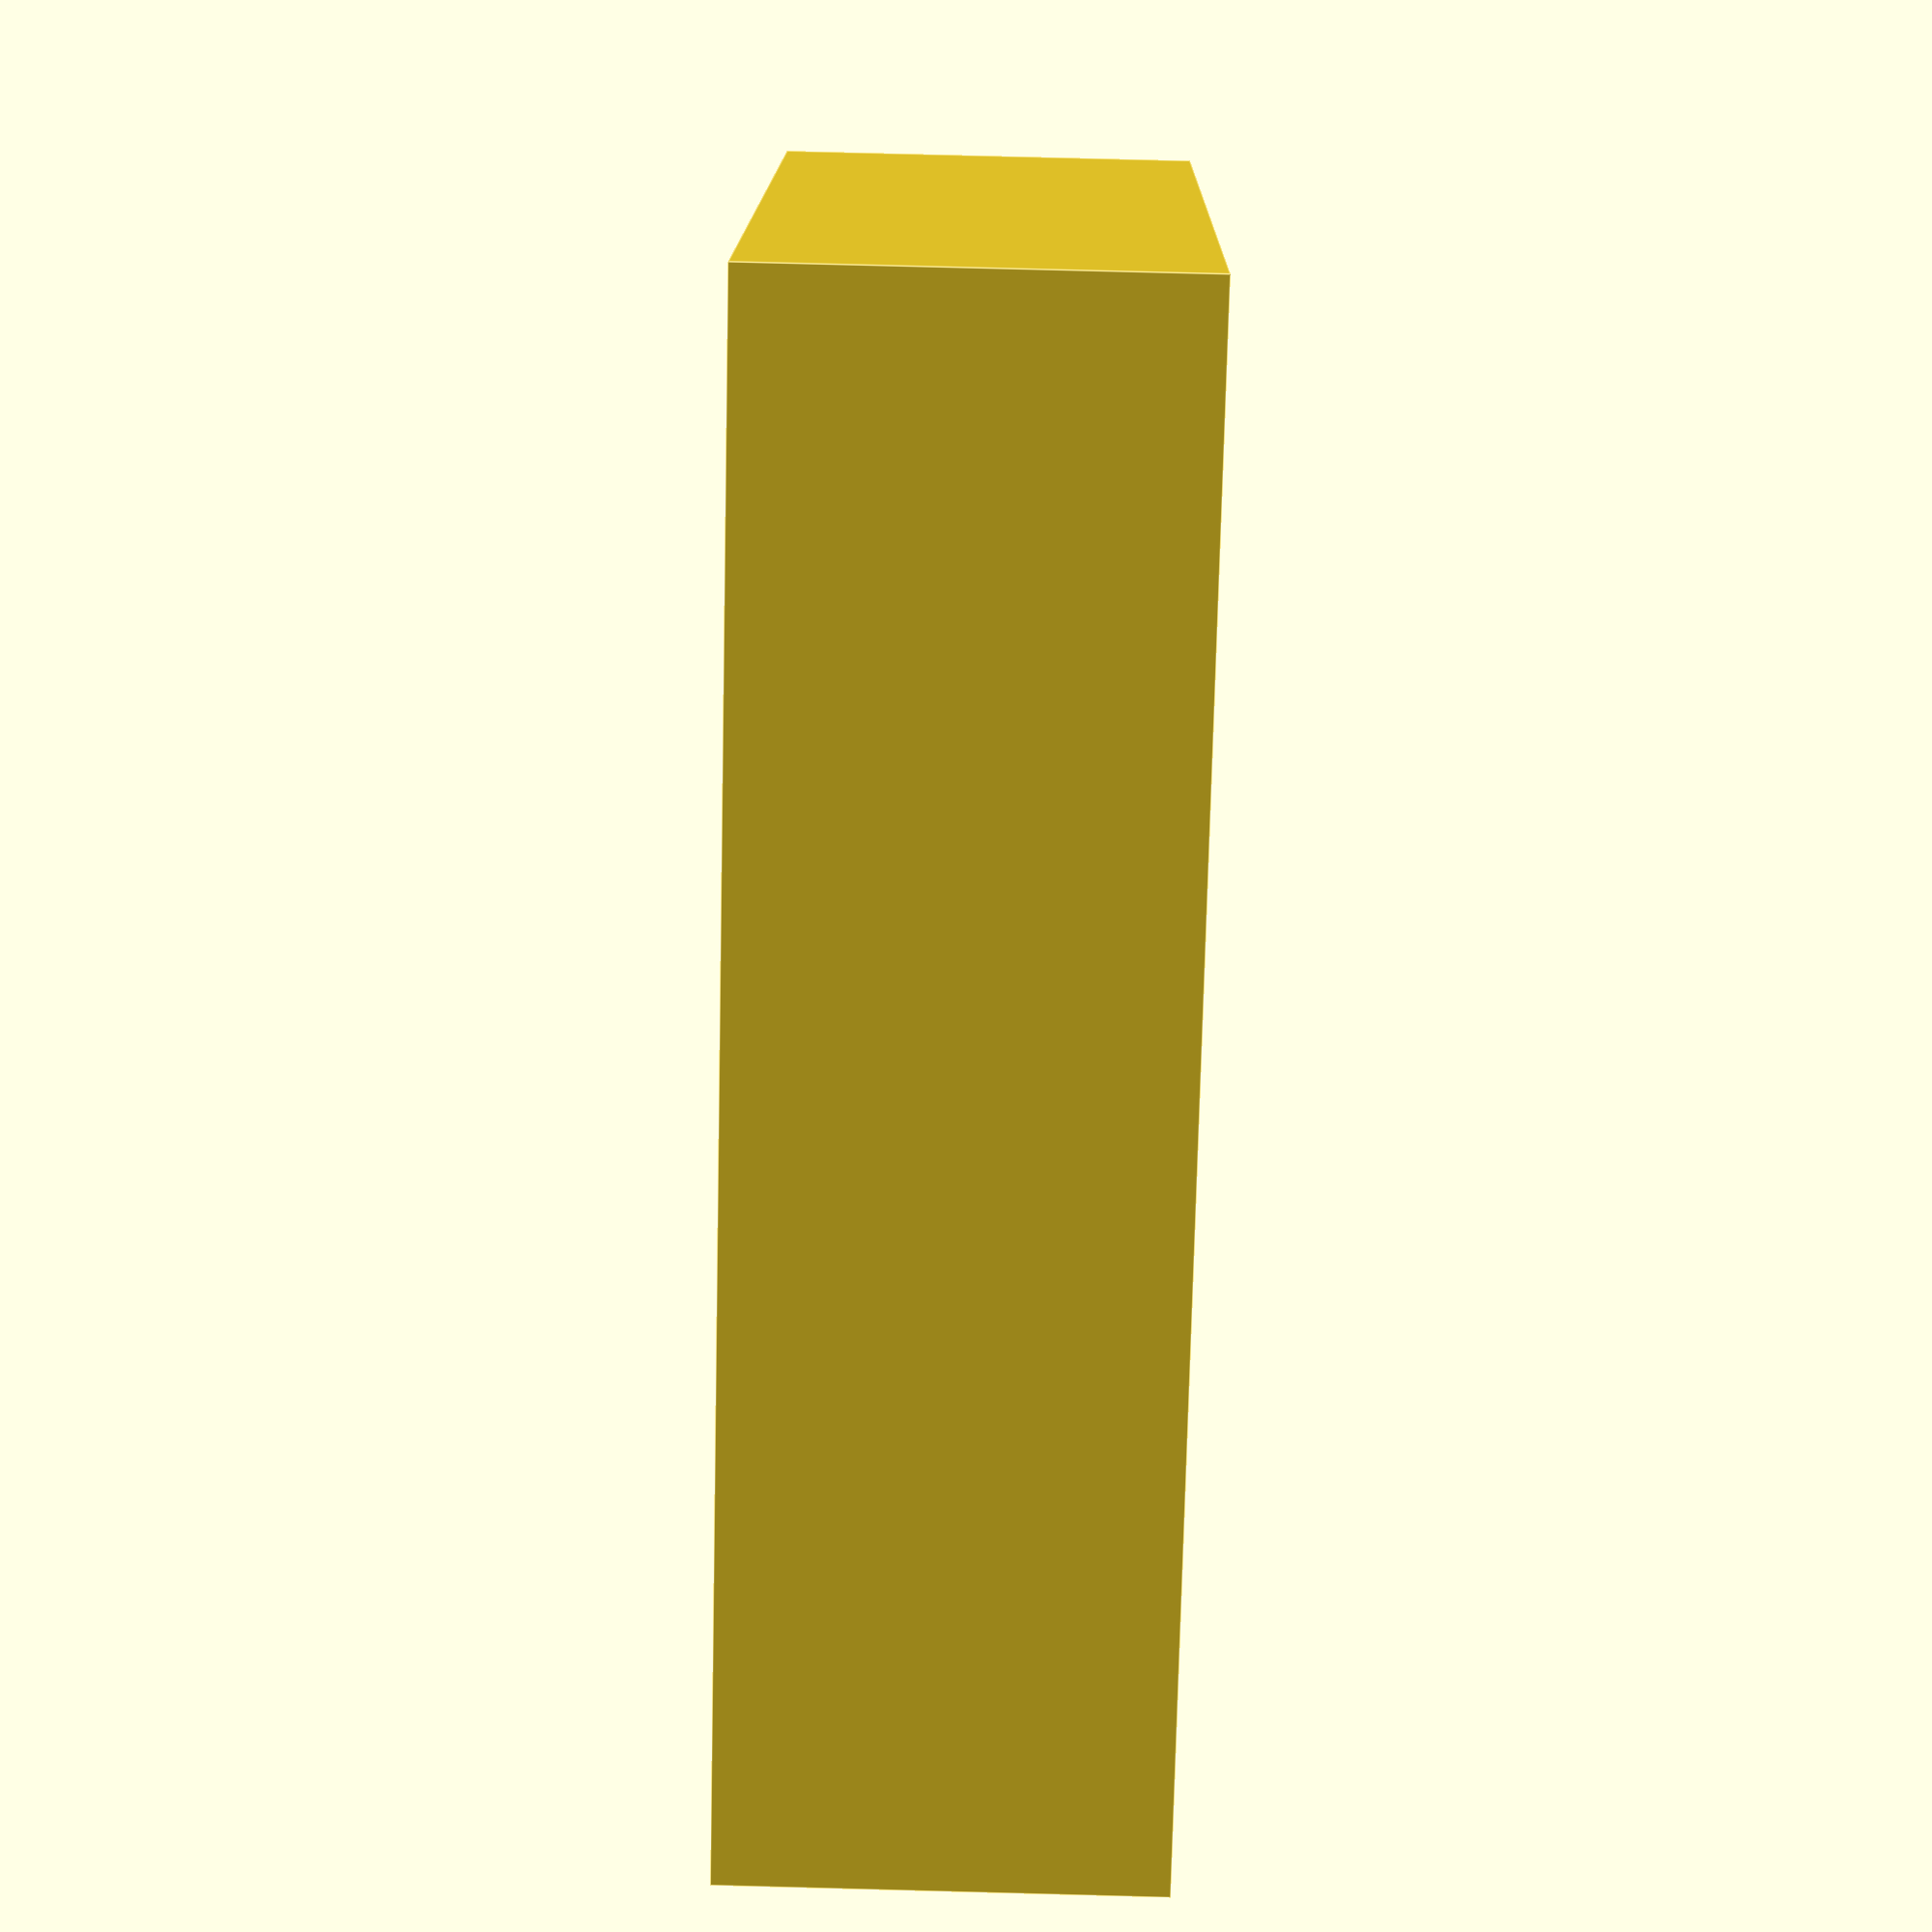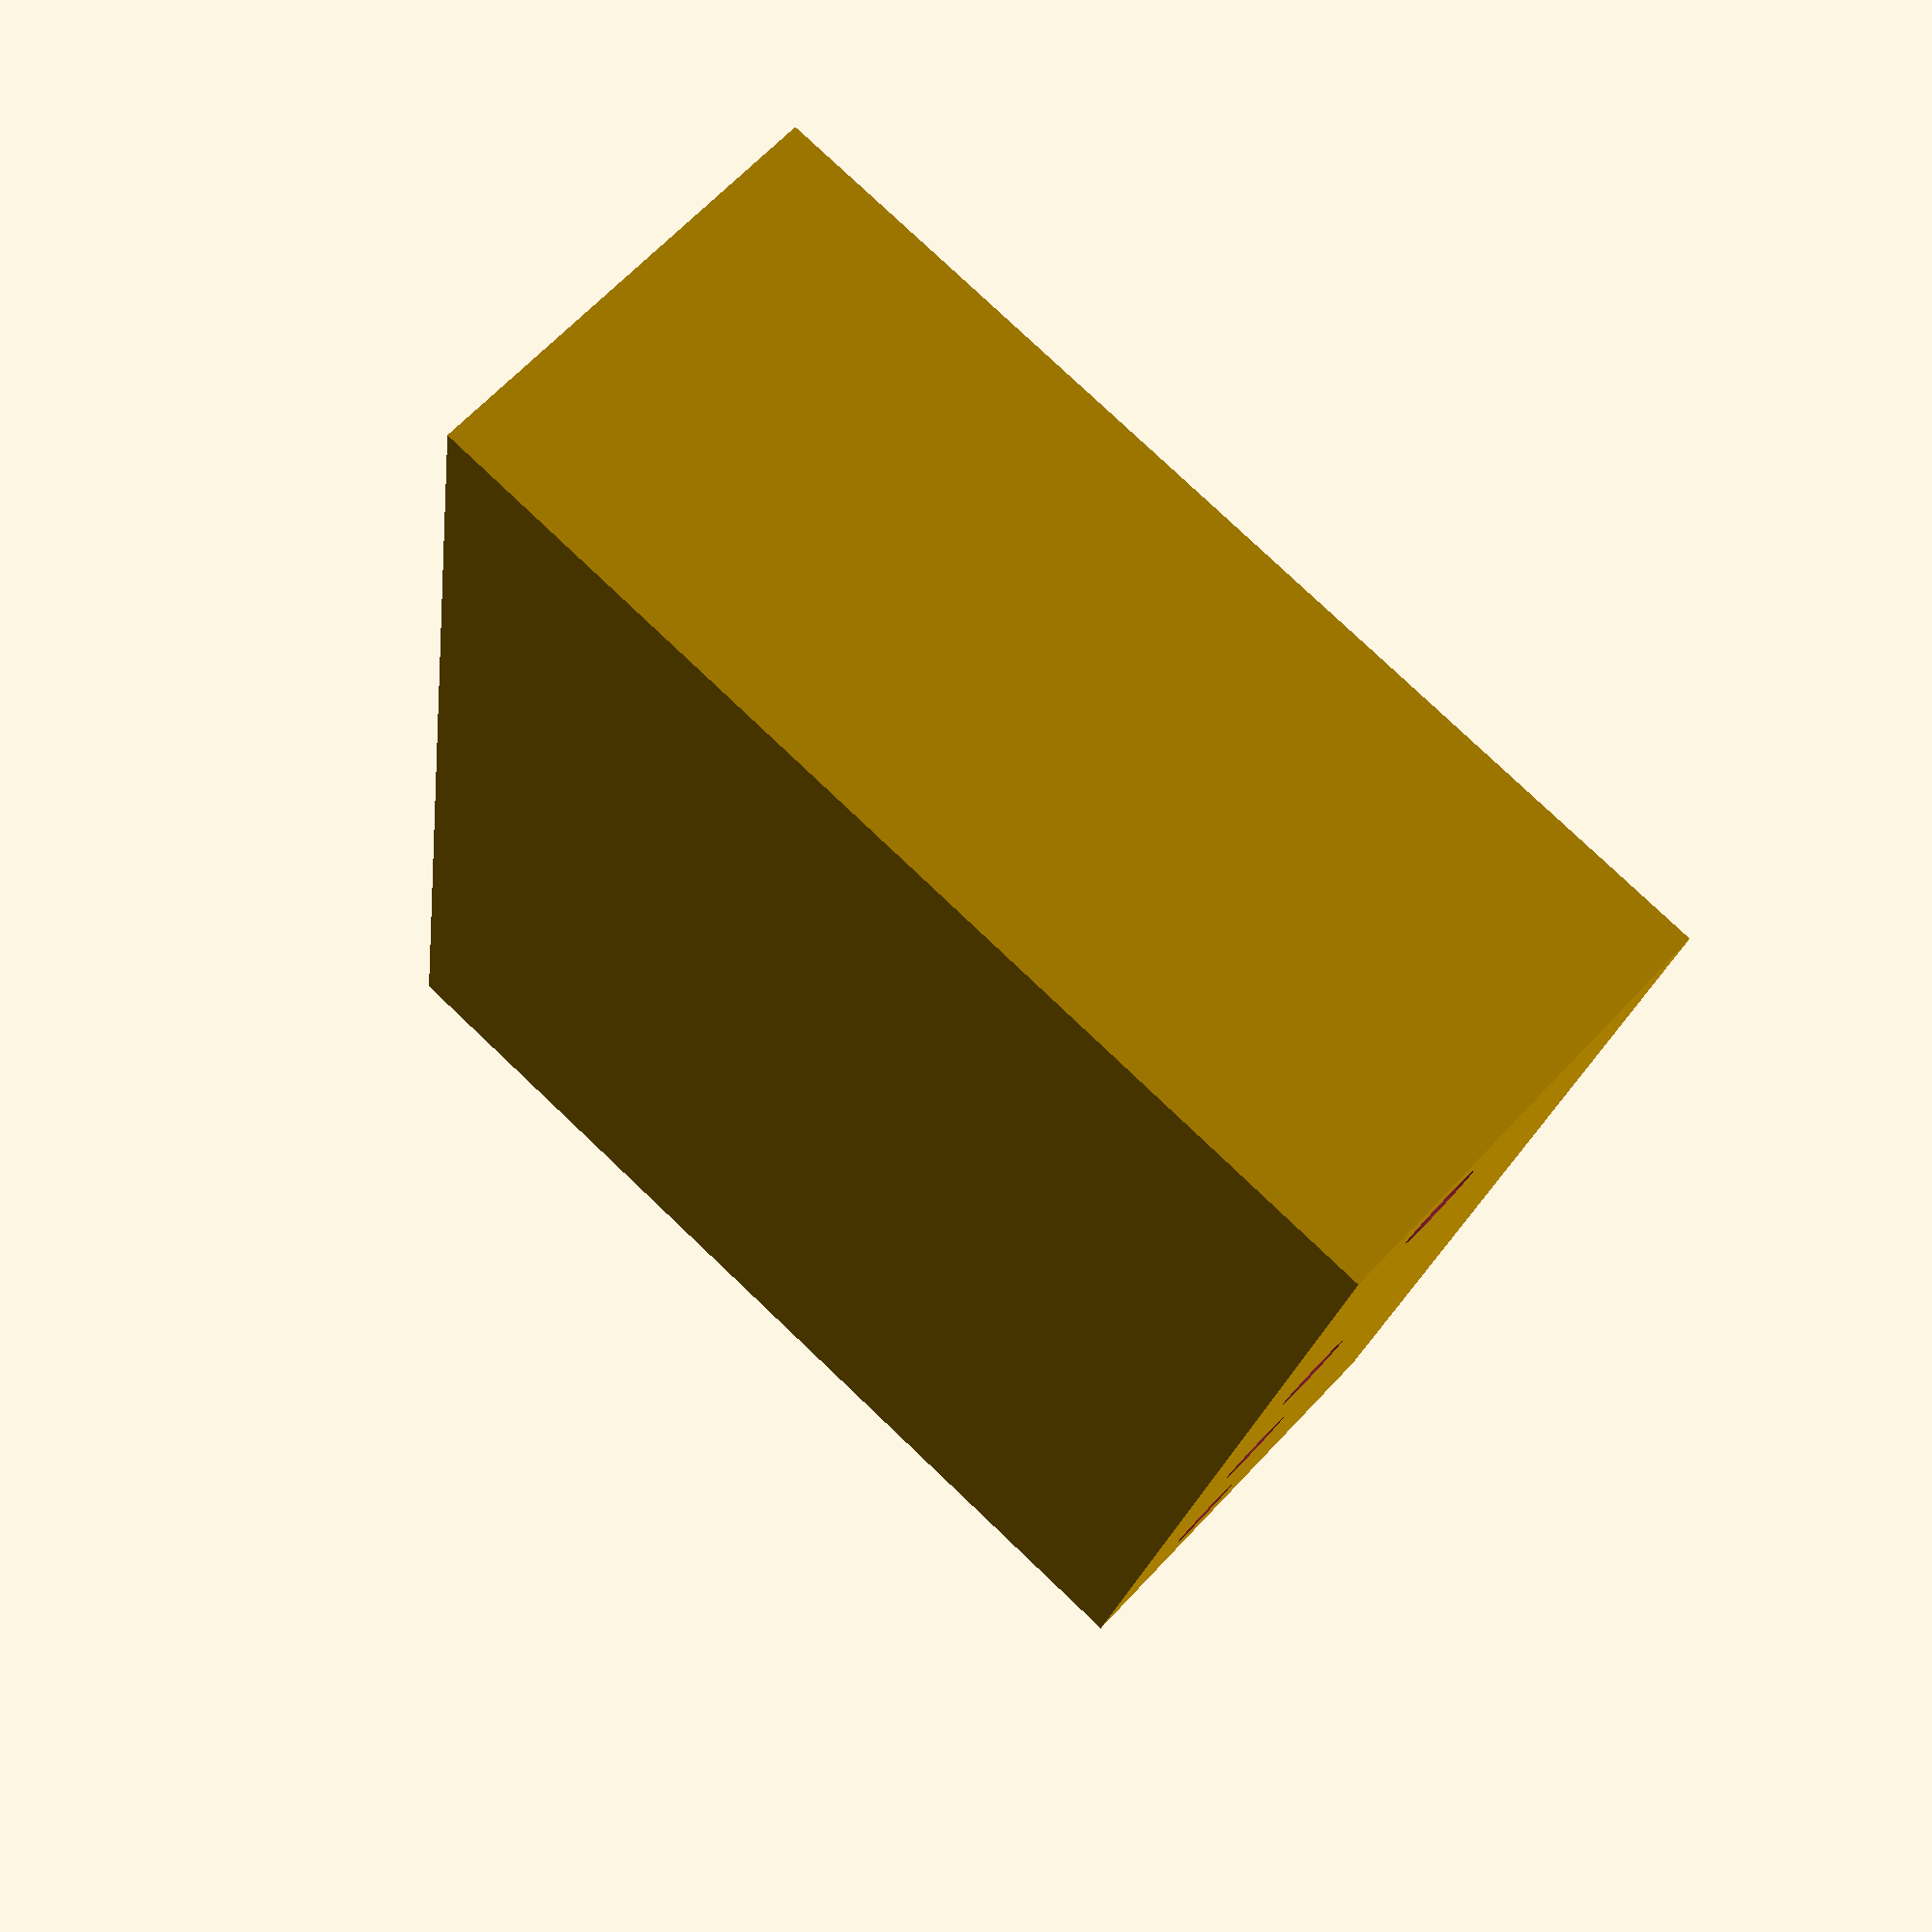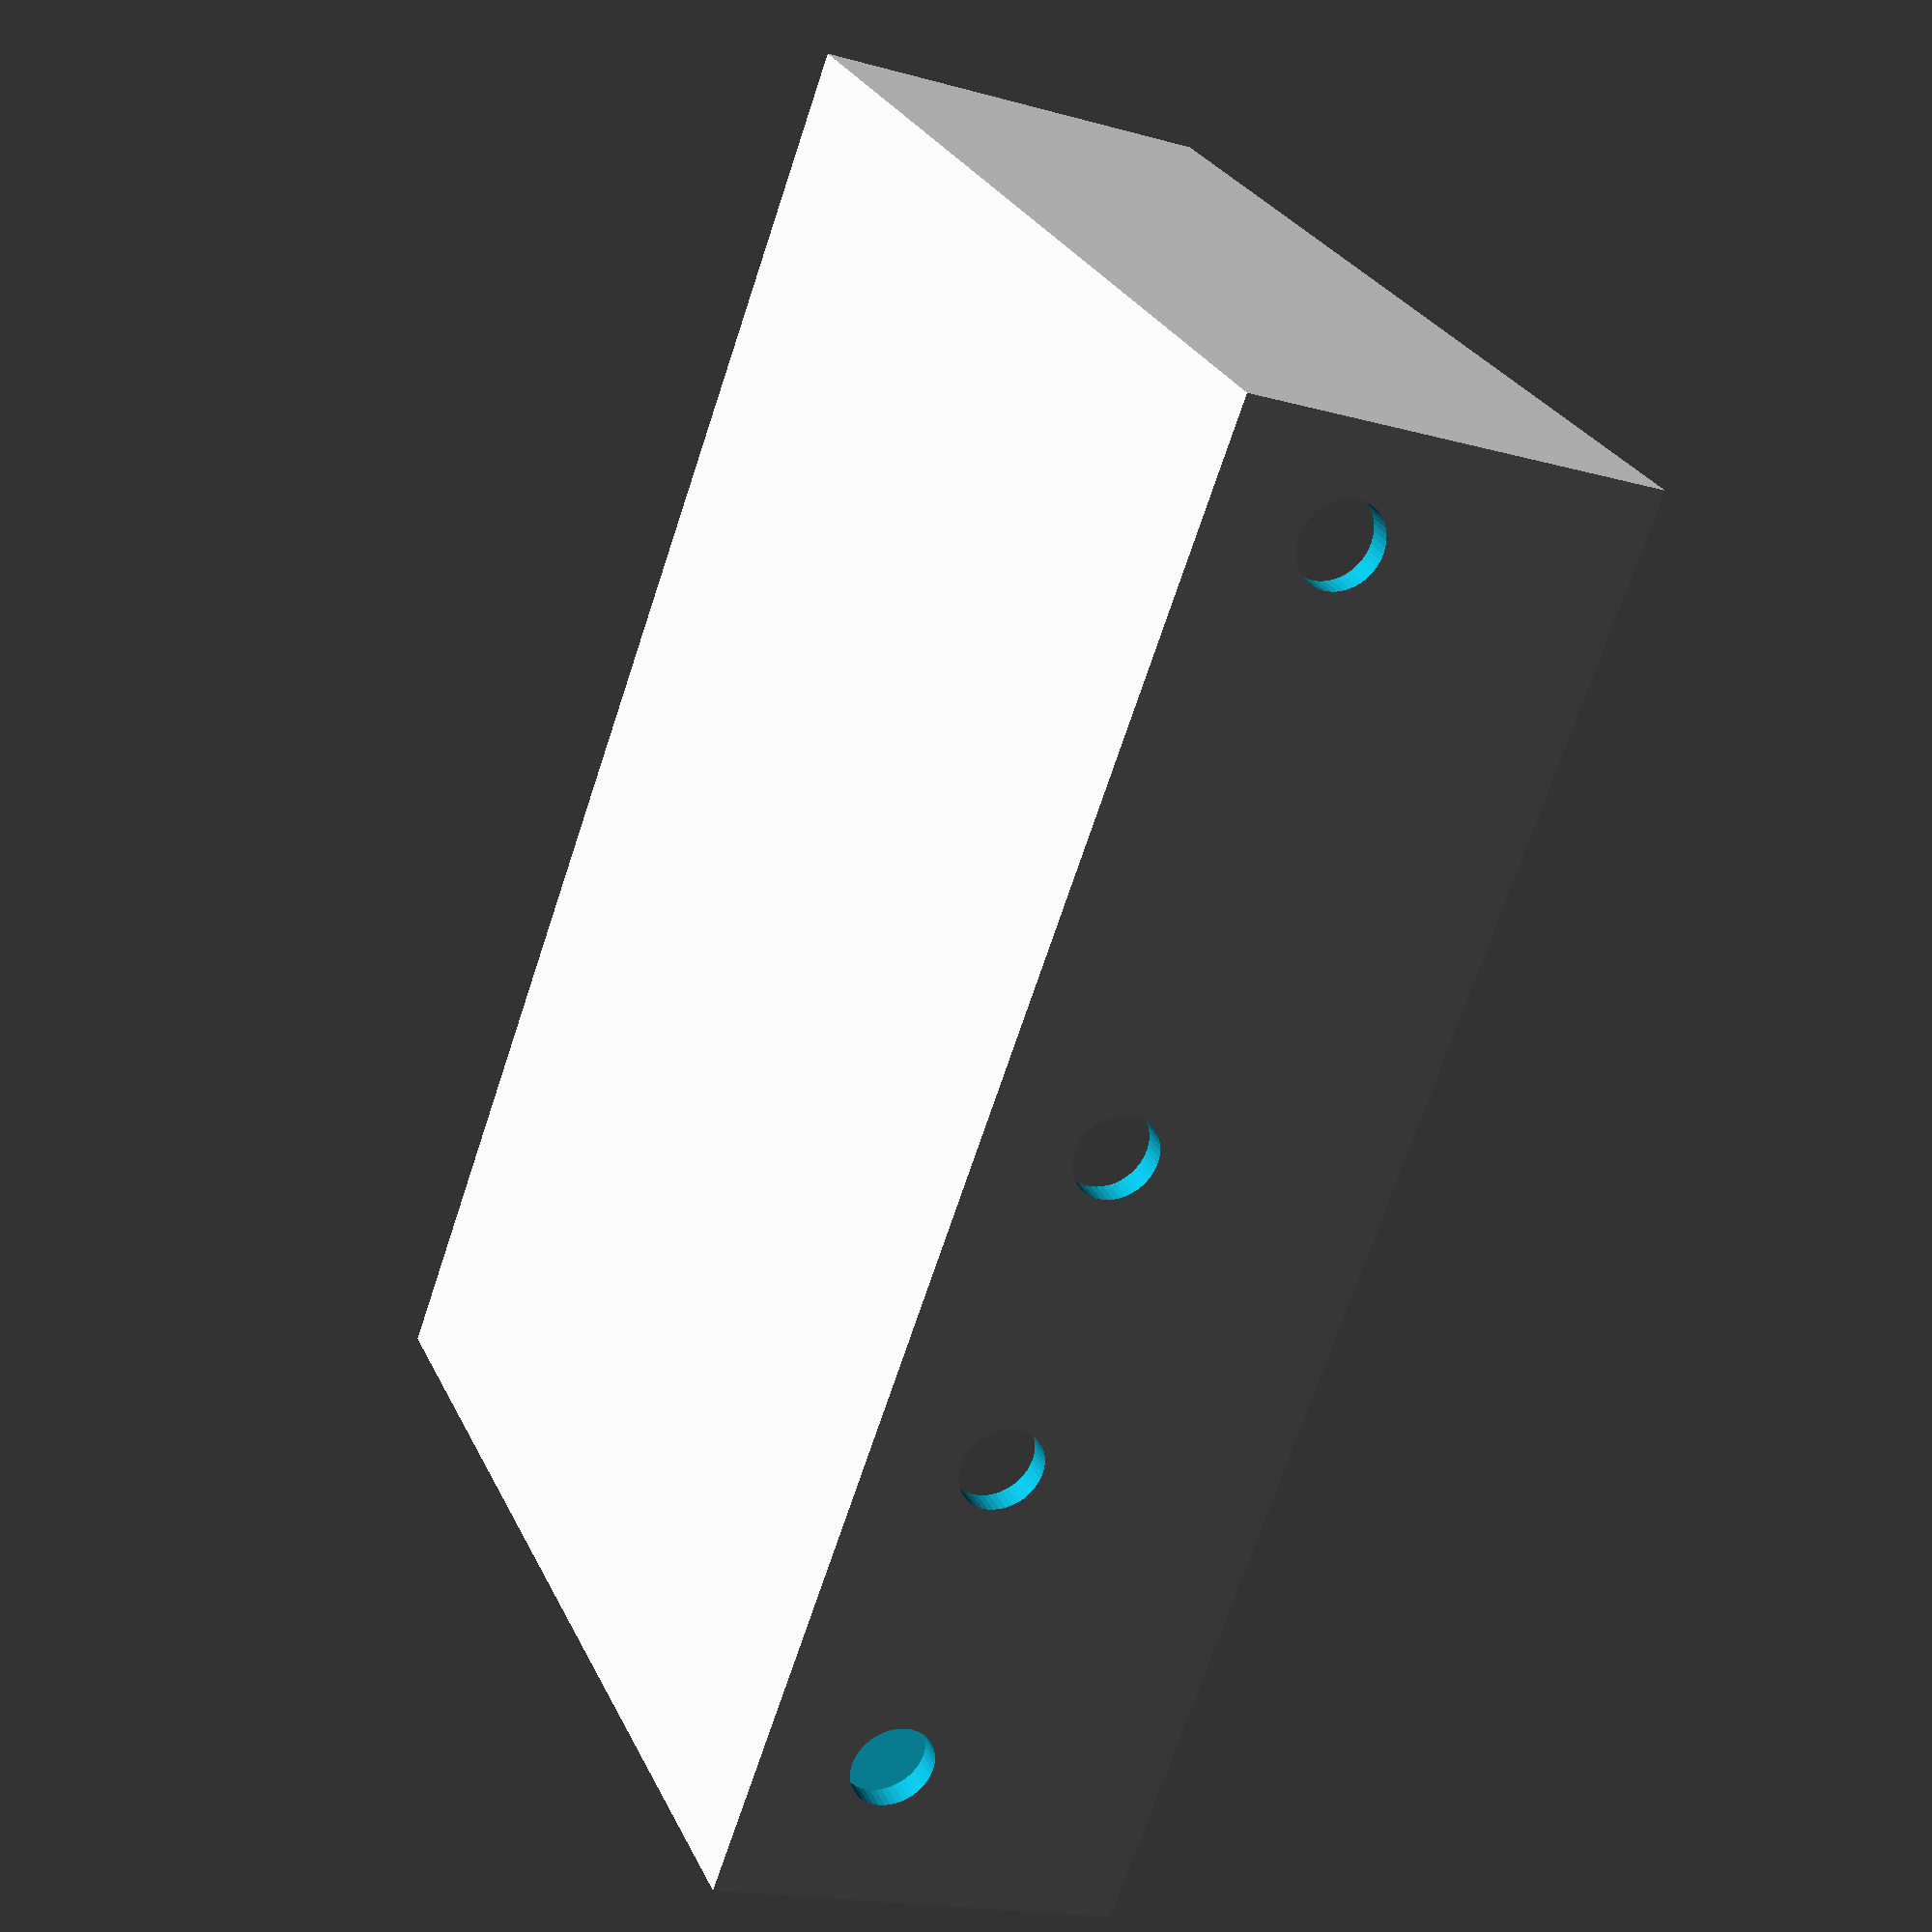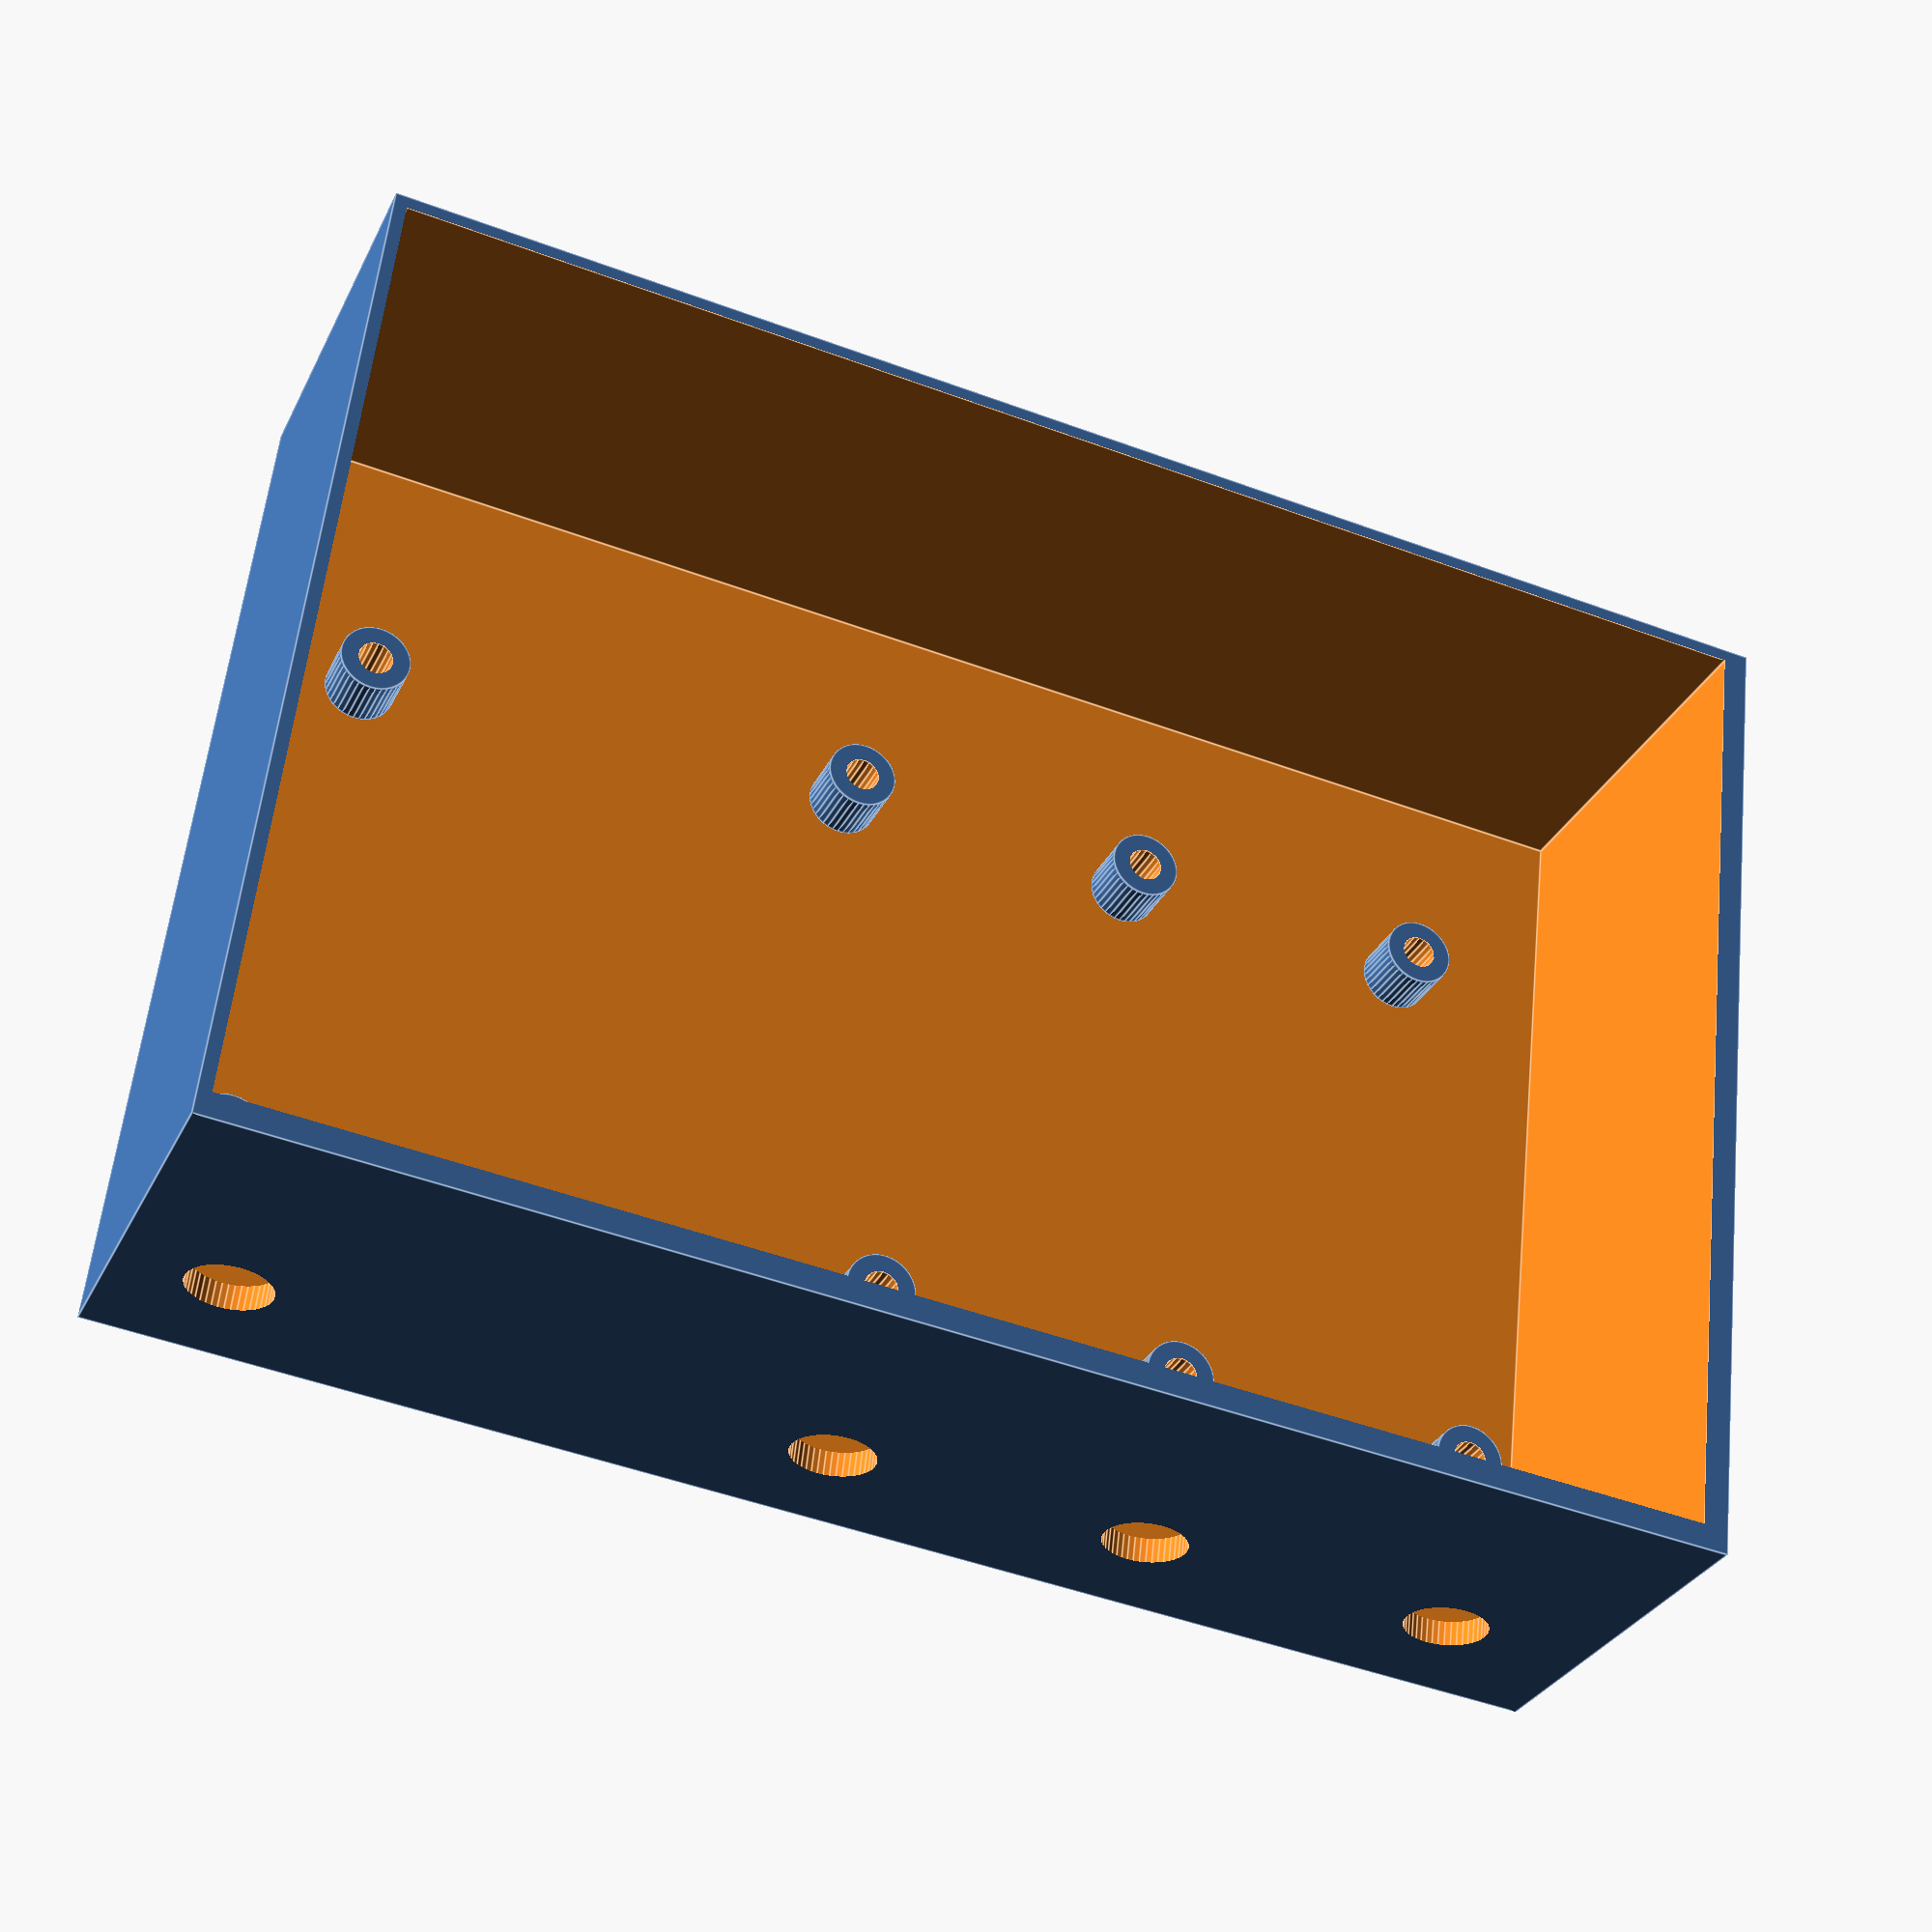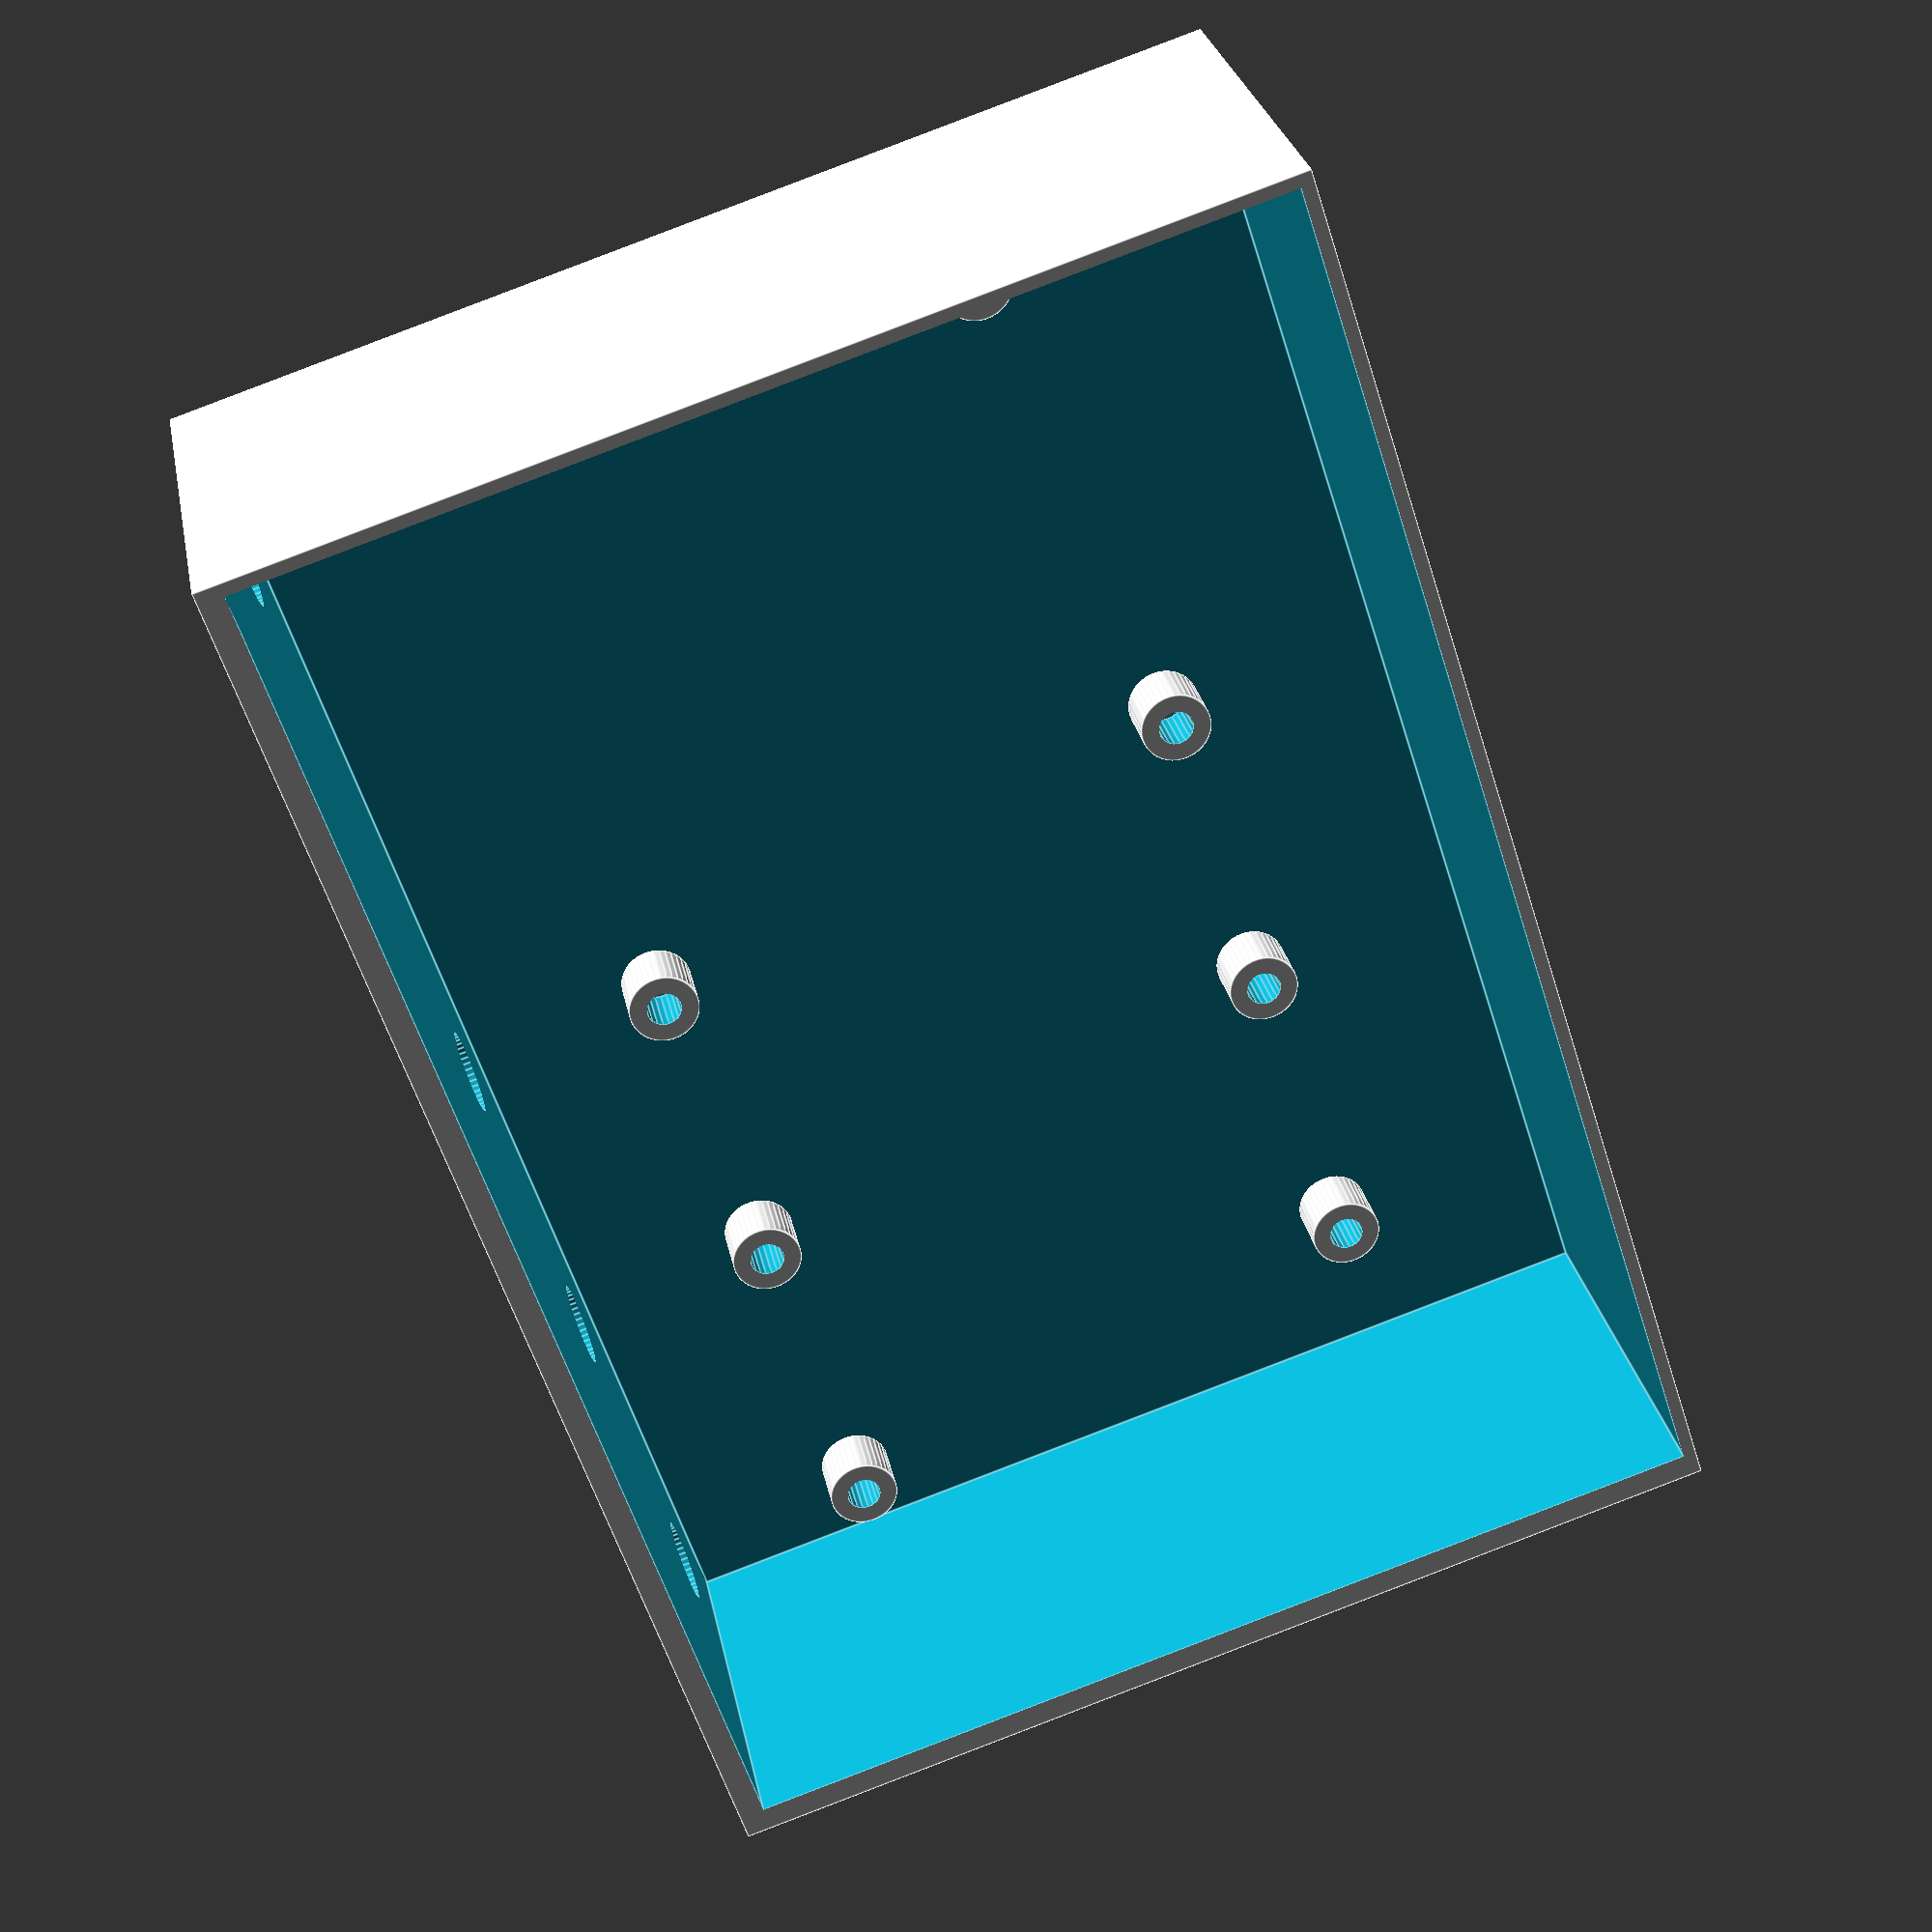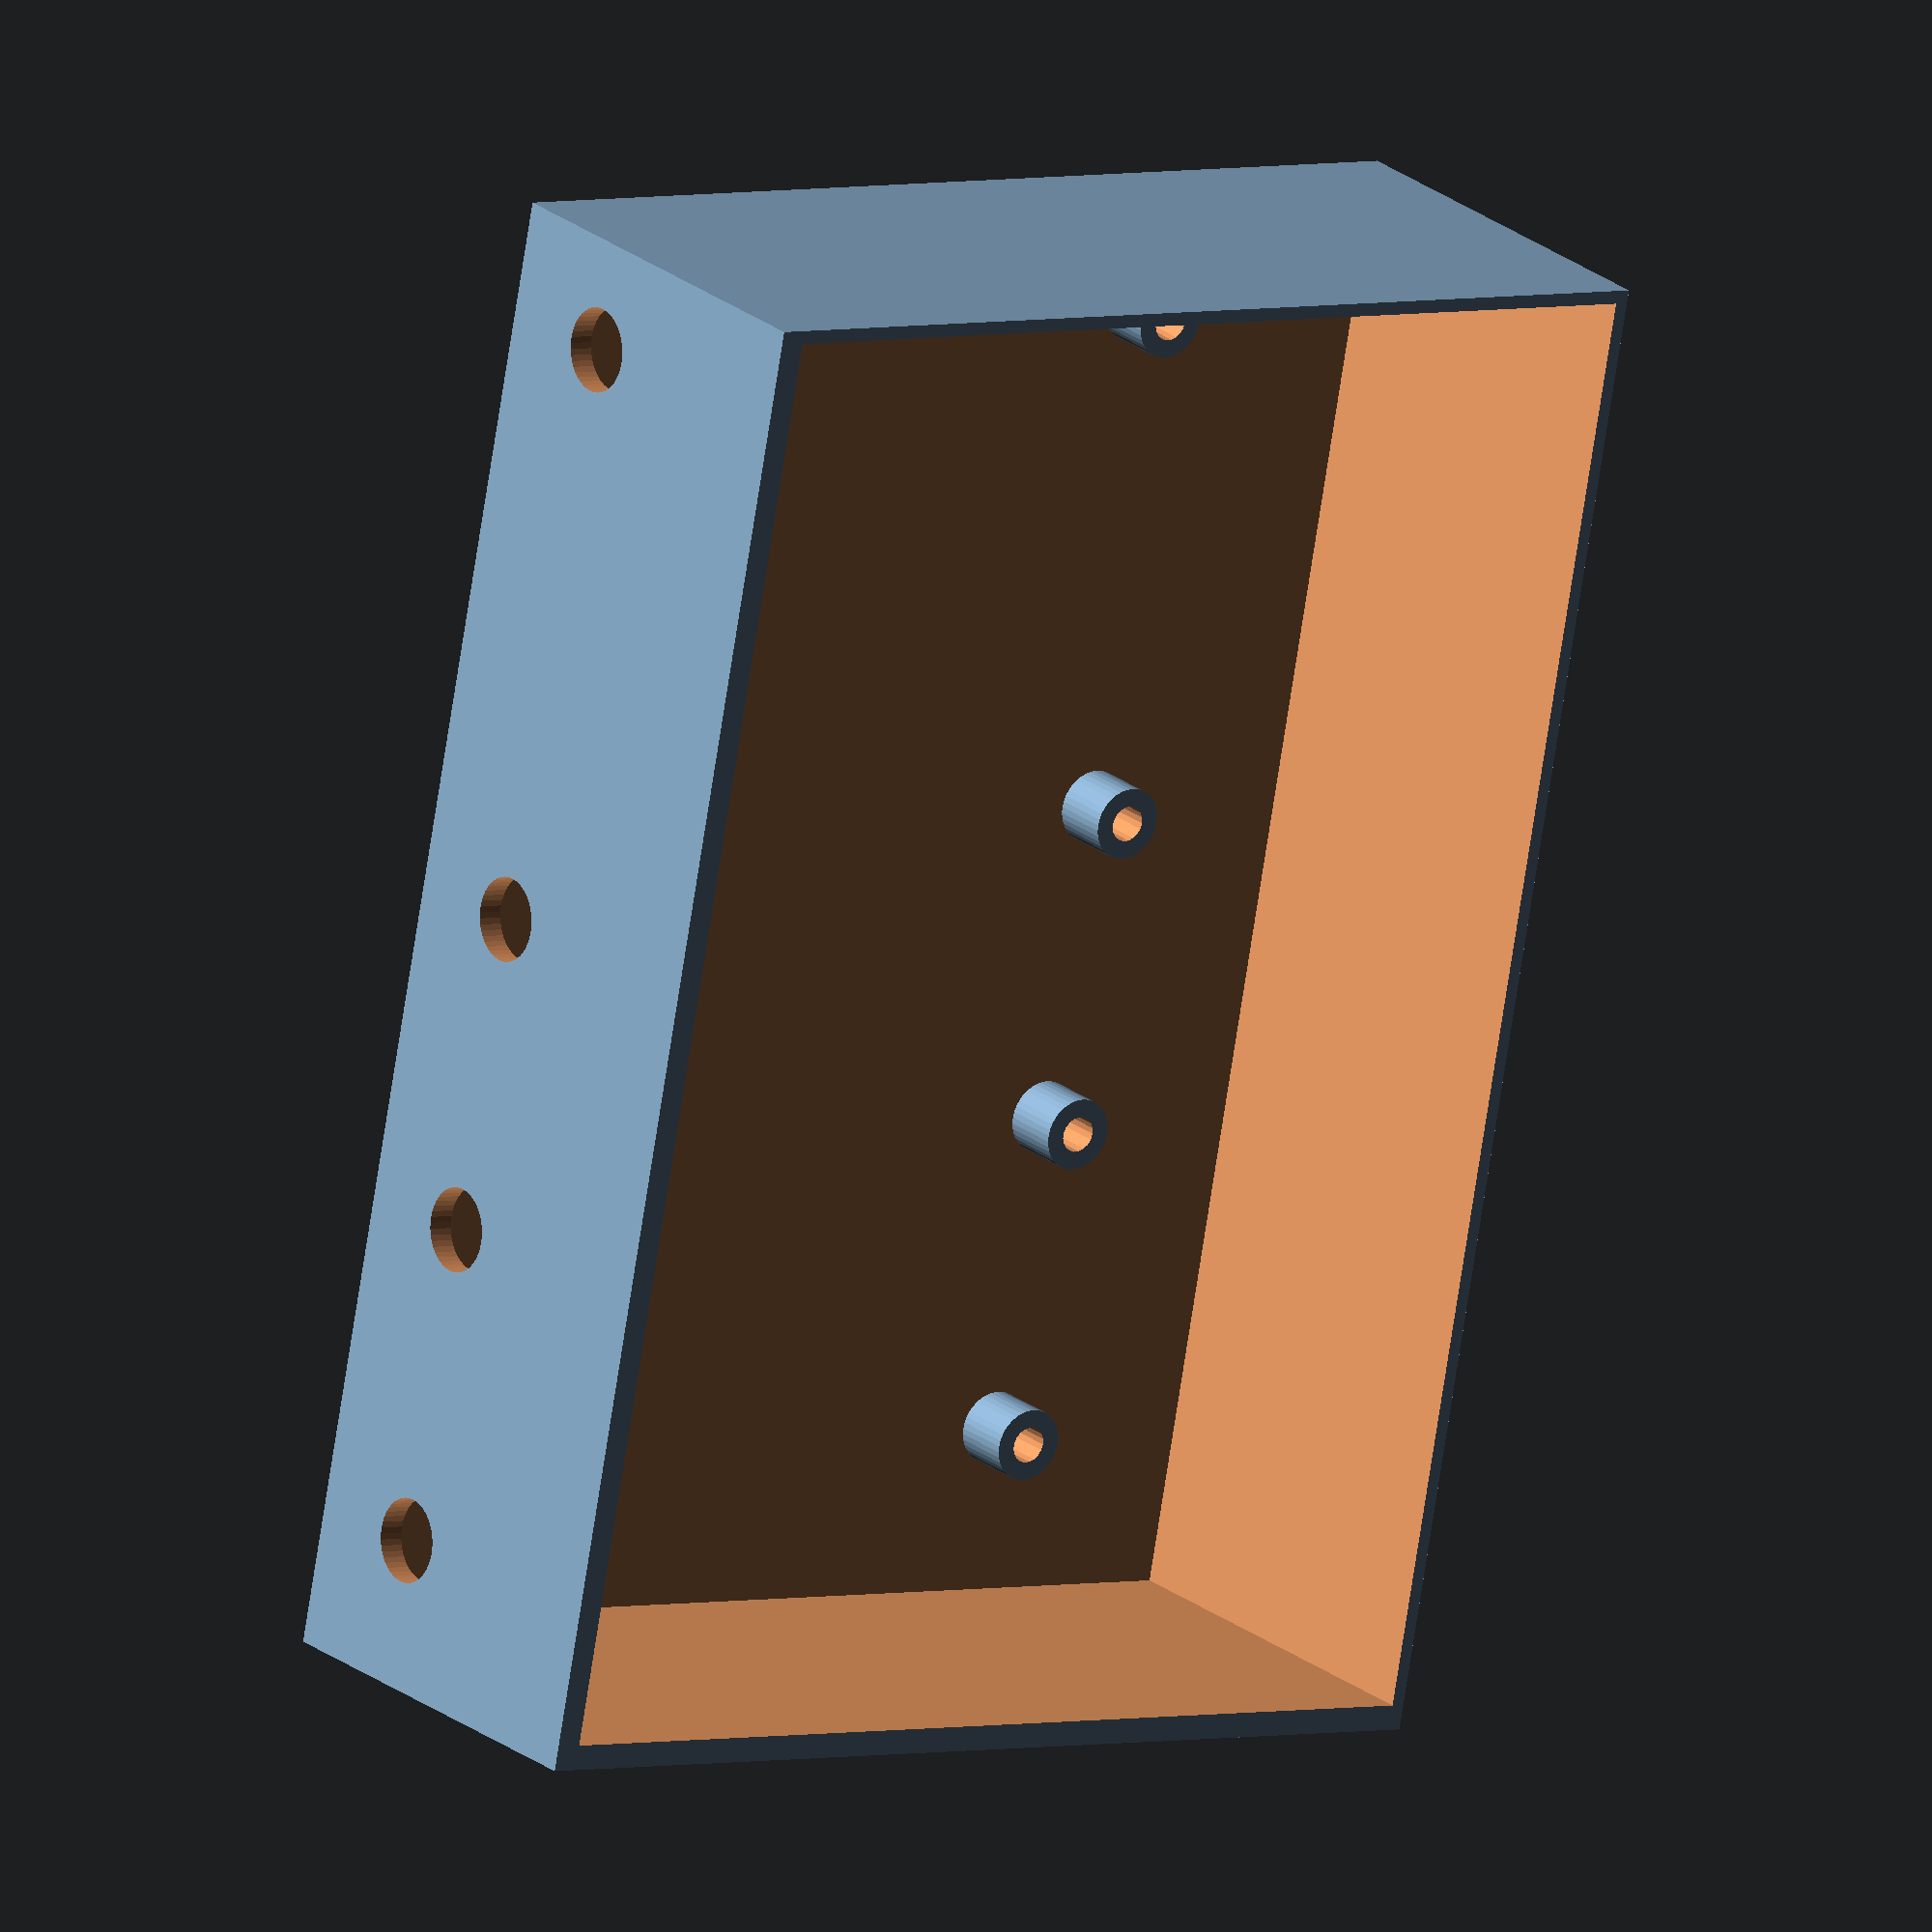
<openscad>
bissl=1/100;
$fa=1/1;
$fs=0.5;
peg_h=5;
peg_id=3;
peg_od=2*peg_id;
board=1.6;
connection=2;
width=128.8-46.25;
depth=146.58-27.2;
height=(55.93-30.53)+peg_h+board+connection;
air=0.5;
wall=1.6;
floor=1.2;
power_pos=[0,106.68,0];
input_pos=[[0,2.54,0],[0,29.21,0],[0,55.88,0]];
output_holes=[[],[],[]];
difference() {
  translate([-air-wall, -air-wall, -floor]) cube([width+2*air+2*wall, depth+2*air+2*wall, height+floor]);
  cube([width+2*air, depth+2*air, height+bissl]);
  translate(power_pos)power(false);
  for (tr=input_pos) translate(tr) input(false); 
  }
translate(power_pos) power(true);
for (tr=input_pos) translate(tr) input(true); 
module power(positive=true) {
  pegs=[[13.97,7.62],[60.96,3.81]];
  holes=[[0,11.43/2,3.5+peg_h+board]];
  if(positive) for (tr=pegs) translate(tr) difference() {
    cylinder(d=peg_od,h=peg_h);
    cylinder(d=peg_id,h=peg_h+bissl);
  }
  else for (tr=holes) translate(tr) rotate([0,90,0]) cylinder(d=7,h=10,center=true);
}

module input(positive=true) {
  pegs=[[16.51,3.81],[64.77,11.43]];
  holes=[[0,7.62,3.5+peg_h+board]];
  if(positive) for (tr=pegs) translate(tr) difference() {
    cylinder(d=peg_od,h=peg_h);
    cylinder(d=peg_id,h=peg_h+bissl);
  }
  else for (tr=holes) translate(tr) rotate([0,90,0]) cylinder(d=7,h=10,center=true);

}

</openscad>
<views>
elev=102.6 azim=117.2 roll=88.5 proj=p view=edges
elev=294.7 azim=351.0 roll=222.9 proj=p view=solid
elev=18.0 azim=318.6 roll=241.7 proj=p view=wireframe
elev=210.4 azim=96.4 roll=202.1 proj=p view=edges
elev=152.3 azim=162.0 roll=190.8 proj=p view=edges
elev=338.2 azim=10.8 roll=324.2 proj=o view=wireframe
</views>
